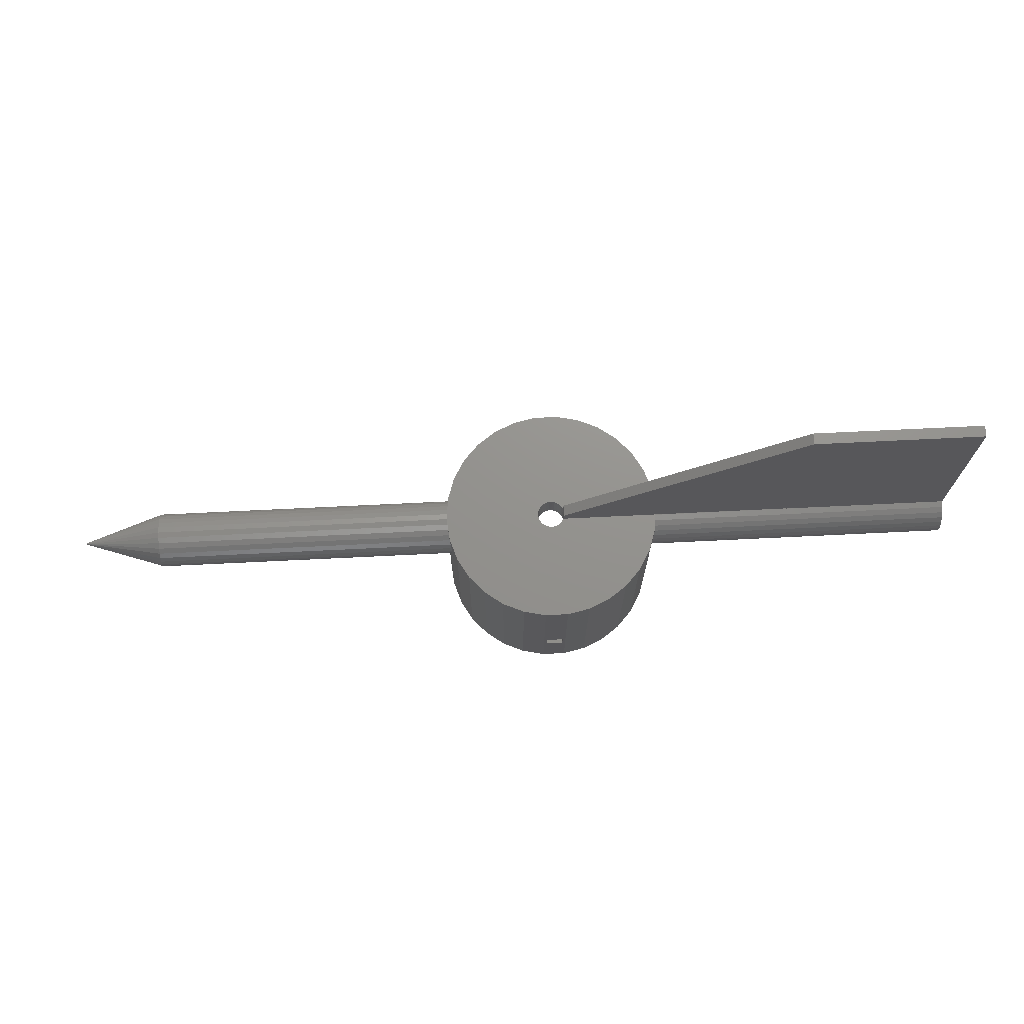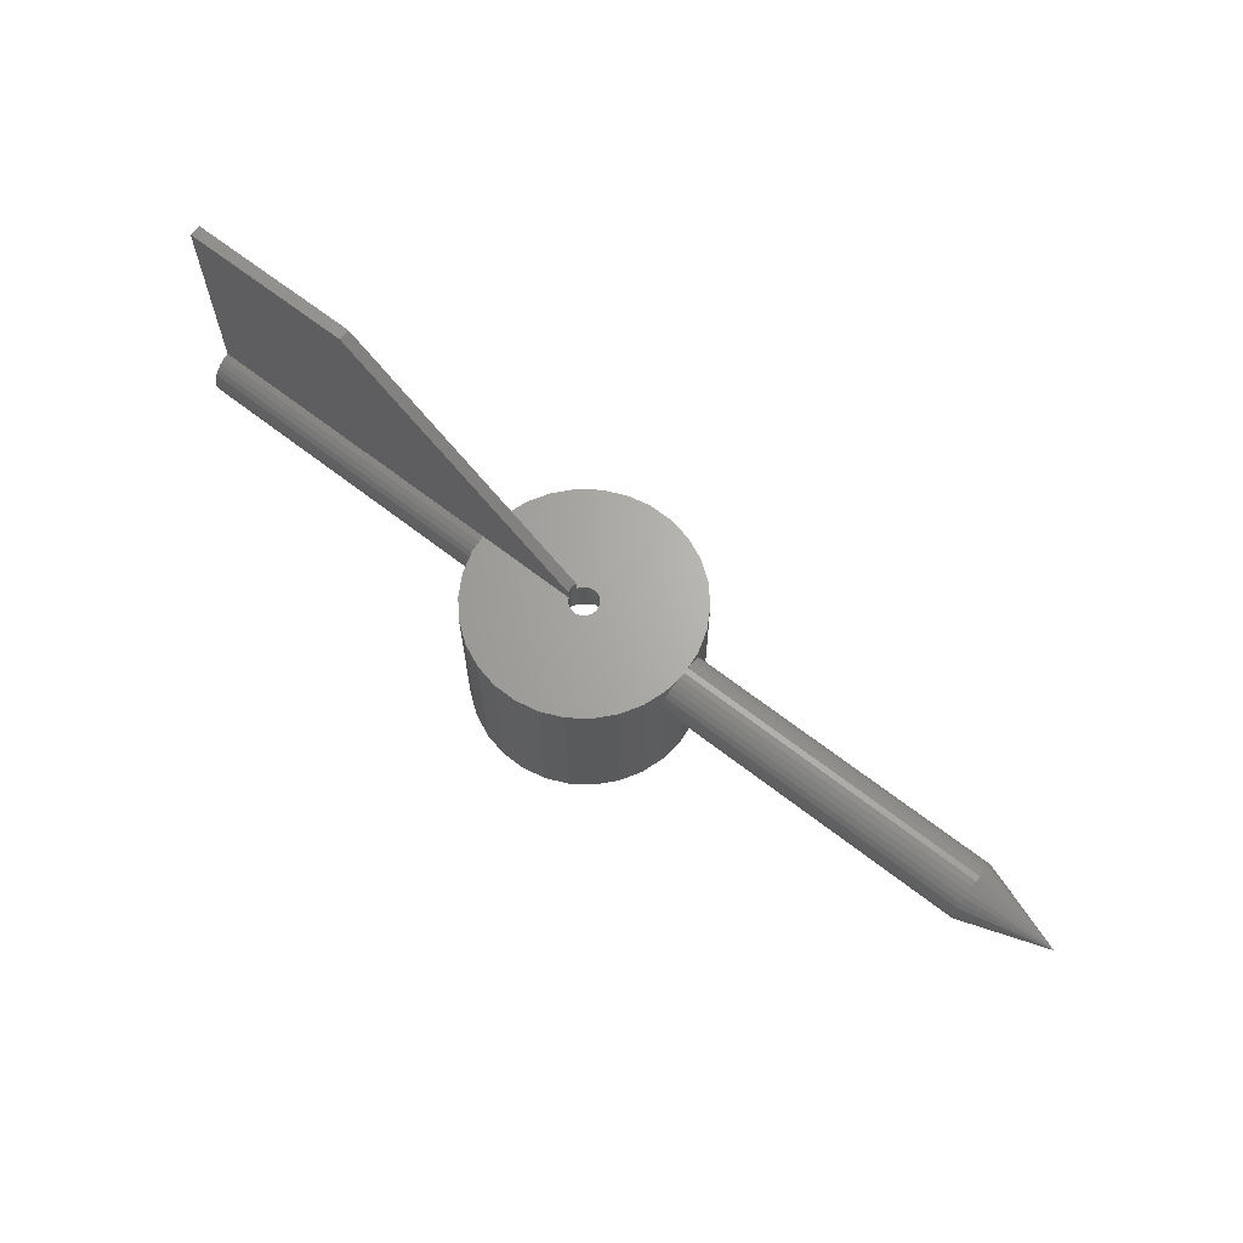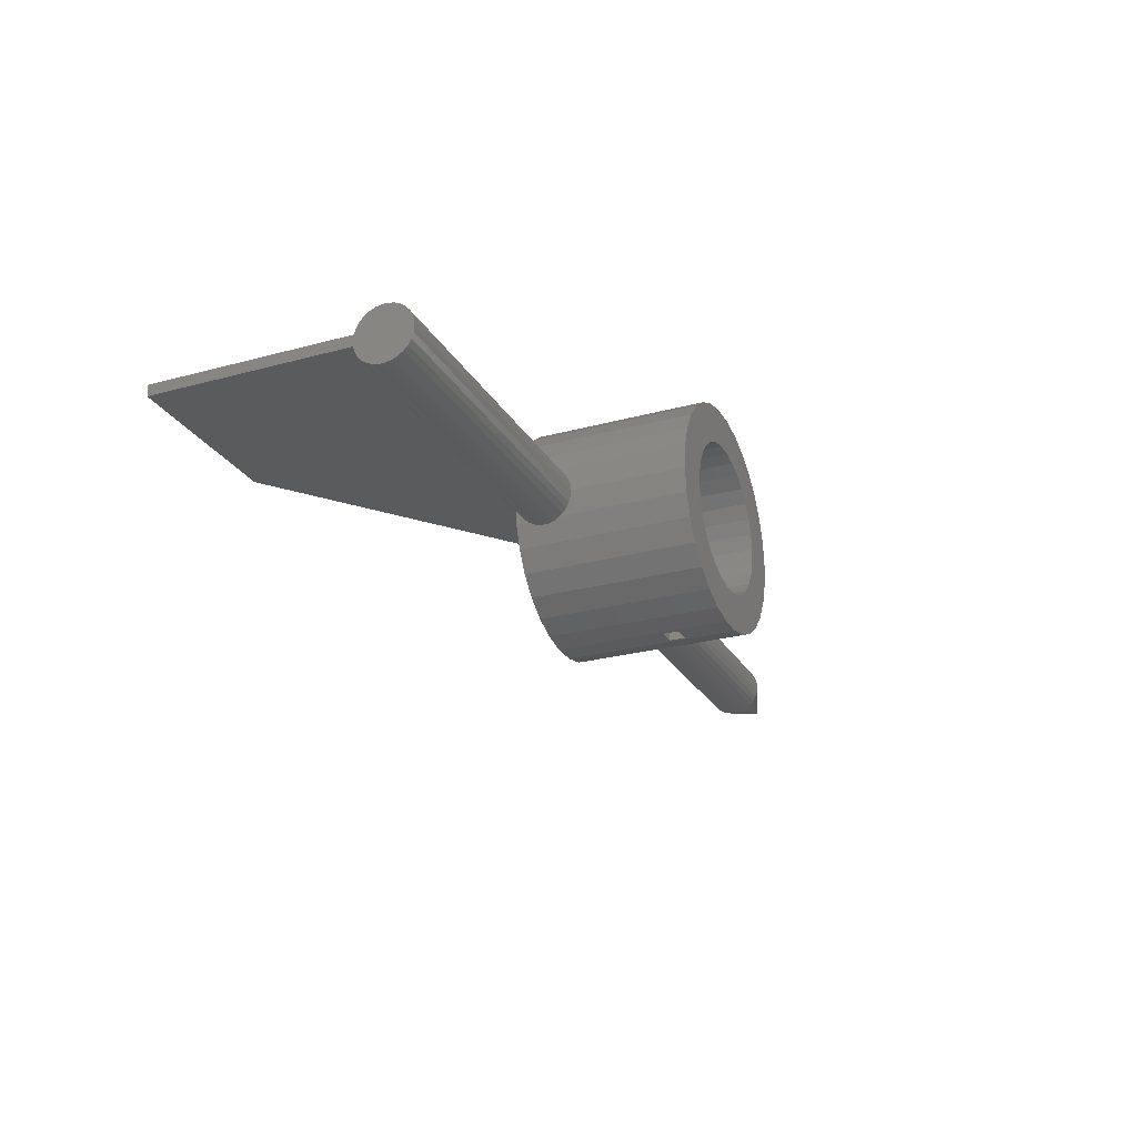
<metadata>
{"format":"stl","ext":"stl","renderer":"f3d","projection":"perspective","resolution":1024,"background":"white","views":[{"elev":71.6,"azim":-2.8,"up":"+Z"},{"elev":66.0,"azim":-142.0,"up":"+Z"},{"elev":-25.2,"azim":113.7,"up":"+Y"}]}
</metadata>
<code>
# stl→obj: 361 verts, 732 faces
v -75 1.04 -4.891
v -19.96 0.3814 -4.96
v -75 0 -5
v -19.89 1.04 -4.891
v 19.93 0.6579 -4.931
v 19.89 1.04 -4.891
v 75 1.04 -4.891
v 20 0 -5
v 75 0 -5
v -20 0 -5
v -75 4.973 0.5226
v -19.37 4.755 1.545
v -19.3 4.973 0.5226
v -75 4.755 1.545
v 75 4.973 0.5226
v 19.37 4.755 1.545
v 75 4.755 1.545
v 19.3 4.973 0.5226
v -75 -1.04 4.891
v -20 0 5
v -75 0 5
v -19.93 -0.6579 4.931
v 20 0 5
v 45 -0.2079 4.978
v 45 0 5
v 19.96 -0.3814 4.96
v -19.51 4.33 -2.5
v -75 4.33 -2.5
v -19.46 4.488 -2.146
v 19.51 4.33 -2.5
v 75 4.755 -1.545
v 75 4.33 -2.5
v 19.42 4.598 -1.899
v -19.61 3.716 -3.346
v -19.57 4.103 -2.812
v -75 3.716 -3.346
v 19.61 3.716 -3.346
v 19.59 3.943 -3.033
v 75 3.716 -3.346
v -75 4.755 -1.545
v -19.37 4.755 -1.545
v 19.37 4.755 -1.545
v -75 4.973 -0.5226
v -19.3 4.973 -0.5226
v 75 4.973 -0.5226
v 19.3 4.973 -0.5226
v -75 -4.973 0.5226
v -19.37 -4.755 1.545
v -75 -4.755 1.545
v -19.3 -4.973 0.5226
v 75 -4.973 0.5226
v 19.37 -4.755 1.545
v 19.3 -4.973 0.5226
v 75 -4.755 1.545
v -19.89 -1.04 4.891
v 45 -1 4.895
v 75 -1.04 4.891
v 75 -1 4.895
v 19.89 -1.04 4.891
v -19.42 -4.598 1.899
v 19.46 -4.488 2.146
v 75 -4.33 2.5
v -75 -4.755 -1.545
v -19.46 -4.488 -2.146
v -19.37 -4.755 -1.545
v -75 -4.33 -2.5
v 75 -4.755 -1.545
v 19.37 -4.755 -1.545
v 19.42 -4.598 -1.899
v -19.61 -3.716 -3.346
v -75 -3.716 -3.346
v -19.57 -4.103 -2.812
v 75 -3.716 -3.346
v 19.59 -3.943 -3.033
v 19.61 -3.716 -3.346
v -75 -2.034 -4.568
v -19.89 -1.04 -4.891
v -19.79 -2.034 -4.568
v -75 -1.04 -4.891
v 75 -2.034 -4.568
v 19.89 -1.04 -4.891
v 75 -1.04 -4.891
v 19.79 -2.034 -4.568
v -19.42 4.598 1.899
v 19.46 4.488 2.146
v 75 4.33 2.5
v -19.69 2.939 -4.045
v -75 2.939 -4.045
v 19.69 2.939 -4.045
v 75 2.939 -4.045
v -75 2.034 -4.568
v -19.79 2.034 -4.568
v 75 2.034 -4.568
v 19.79 2.034 -4.568
v -19.56 4.158 -2.737
v 19.56 4.158 -2.737
v -75 -2.034 4.568
v -19.79 -2.034 4.568
v 75 -2.034 4.568
v 19.79 -2.034 4.568
v 75 1 4.895
v 75 1 40
v 75 -1 40
v 75 -2.939 4.045
v 75 -2.939 -4.045
v 75 -3.716 3.346
v 75 -4.33 -2.5
v 75 -4.973 -0.5226
v 75 3.716 3.346
v 75 2.939 4.045
v 75 2.034 4.568
v 75 1.04 4.891
v -19.96 -0.3814 -4.96
v 19.93 -0.6579 -4.931
v -75 1.04 4.891
v -19.93 0.6579 4.931
v 45 0.2079 4.978
v 19.96 0.3814 4.96
v -75 3.716 3.346
v -19.69 2.939 4.045
v -19.61 3.716 3.346
v -75 2.939 4.045
v 19.69 2.939 4.045
v 19.61 3.716 3.346
v -75 4.33 2.5
v -19.59 3.943 3.033
v -19.56 4.158 2.737
v -19.51 4.33 2.5
v 19.56 4.158 2.737
v 19.57 4.103 2.812
v 19.51 4.33 2.5
v -19.61 -3.716 3.346
v -75 -3.716 3.346
v -19.59 -3.943 3.033
v 19.61 -3.716 3.346
v 19.57 -4.103 2.812
v -19.51 -4.33 2.5
v -75 -4.33 2.5
v 19.51 -4.33 2.5
v -19.69 -2.939 4.045
v -75 -2.939 4.045
v 19.69 -2.939 4.045
v -19.51 -4.33 -2.5
v 19.51 -4.33 -2.5
v 19.56 -4.158 -2.737
v -19.56 -4.158 -2.737
v -75 -4.973 -0.5226
v -19.3 -4.973 -0.5226
v 19.3 -4.973 -0.5226
v -75 -2.939 -4.045
v -19.69 -2.939 -4.045
v 19.69 -2.939 -4.045
v -19.89 1.04 4.891
v 45 1 4.895
v 19.89 1.04 4.891
v -75 2.034 4.568
v -19.79 2.034 4.568
v 19.79 2.034 4.568
v -19.56 -4.158 2.737
v 19.56 -4.158 2.737
v -90 0 0
v 45 1 5
v 45 -1 5
v 45 -1 40
v 45 1 40
v 19.89 1 5
v 2.289 1 6.781
v 2.289 1 5
v 19.56 4.158 5
v 18.27 8.135 5
v 2.284 1.017 5
v 16.18 11.76 5
v 2.023 1.469 5
v 13.38 14.86 5
v 1.673 1.858 5
v 10 17.32 5
v 1.25 2.165 5
v 6.18 19.02 5
v 0.7725 2.378 5
v 2.091 19.89 5
v 0.2613 2.486 5
v -0.2613 2.486 5
v -2.091 19.89 5
v -0.7725 2.378 5
v -6.18 19.02 5
v -1.25 2.165 5
v -10 17.32 5
v -1.673 1.858 5
v -13.38 14.86 5
v -2.023 1.469 5
v -16.18 11.76 5
v 2.289 -1 5
v 19.56 -4.158 5
v 19.89 -1 5
v 18.27 -8.135 5
v 2.284 -1.017 5
v 16.18 -11.76 5
v 2.023 -1.469 5
v 1.673 -1.858 5
v 13.38 -14.86 5
v 10 -17.32 5
v 1.25 -2.165 5
v 6.18 -19.02 5
v 0.7725 -2.378 5
v 2.091 -19.89 5
v 0.2613 -2.486 5
v -0.2613 -2.486 5
v -2.091 -19.89 5
v -0.7725 -2.378 5
v -6.18 -19.02 5
v -1.25 -2.165 5
v -10 -17.32 5
v -1.673 -1.858 5
v -13.38 -14.86 5
v -2.023 -1.469 5
v -16.18 -11.76 5
v -2.284 -1.017 5
v -18.27 -8.135 5
v -2.445 -0.5198 5
v -19.56 -4.158 5
v -2.5 0 5
v -2.284 1.017 5
v -18.27 8.135 5
v -2.445 0.5198 5
v -19.56 4.158 5
v 2.289 -1 6.781
v 2.5 0 6.944
v 2.445 0.5198 6.902
v 2.445 -0.5198 6.902
v 16.18 11.76 -25
v 18.27 8.135 -25
v 13.38 14.86 -25
v 10 17.32 -25
v 6.18 19.02 -25
v -6.18 19.02 -25
v -10 17.32 -25
v 20 0 -25
v 19.56 -4.158 -25
v 19.56 4.158 -25
v 2.091 19.89 -25
v -2.091 19.89 -25
v -19.56 4.158 -25
v -20 0 -25
v -18.27 8.135 -25
v -16.18 11.76 -25
v -13.38 14.86 -25
v 18.27 -8.135 -25
v -16.18 -11.76 -25
v -18.27 -8.135 -25
v 10 -17.32 -25
v 13.38 -14.86 -25
v 16.18 -11.76 -25
v -1.55 -19.89 -13.7
v -2.091 -19.89 -25
v -1.55 -19.89 -16.3
v 1.55 -19.89 -16.3
v 1.55 -19.89 -13.7
v 2.091 -19.89 -25
v -19.56 -4.158 -25
v 13.2 0 -25
v 12.91 -2.744 -25
v 12.06 -5.369 -25
v 12.91 2.744 -25
v 10.68 -7.759 -25
v 12.06 5.369 -25
v 8.833 -9.81 -25
v 6.6 -11.43 -25
v 6.18 -19.02 -25
v 4.079 -12.55 -25
v 1.38 -13.13 -25
v -1.38 -13.13 -25
v -4.079 -12.55 -25
v -6.18 -19.02 -25
v -6.6 -11.43 -25
v -10 -17.32 -25
v -8.833 -9.81 -25
v -13.38 -14.86 -25
v -10.68 -7.759 -25
v -12.06 -5.369 -25
v 10.68 7.759 -25
v 8.833 9.81 -25
v 6.6 11.43 -25
v 4.079 12.55 -25
v 1.38 13.13 -25
v -1.38 13.13 -25
v -4.079 12.55 -25
v -6.6 11.43 -25
v -8.833 9.81 -25
v -10.68 7.759 -25
v -12.06 5.369 -25
v -12.91 2.744 -25
v -13.2 0 -25
v -12.91 -2.744 -25
v -12.91 2.744 0
v -12.06 5.369 0
v 10.68 7.759 0
v 12.06 5.369 0
v 12.91 2.744 0
v 4.079 12.55 0
v 1.38 13.13 0
v 6.6 11.43 0
v -4.079 12.55 0
v -6.6 11.43 0
v 13.2 0 0
v 12.91 -2.744 0
v 8.833 9.81 0
v -1.38 13.13 0
v -13.2 0 0
v -10.68 7.759 0
v -8.833 9.81 0
v -1.38 -13.13 -16.3
v -1.55 -13.09 -16.3
v -1.55 -13.09 -13.7
v -1.38 -13.13 0
v -1.38 -13.13 -13.7
v -4.079 -12.55 0
v 6.6 -11.43 0
v 8.833 -9.81 0
v 2.5 0 0
v 2.445 -0.5198 0
v 12.06 -5.369 0
v 2.284 -1.017 0
v 10.68 -7.759 0
v 2.445 0.5198 0
v 2.023 -1.469 0
v 1.673 -1.858 0
v 2.284 1.017 0
v 1.25 -2.165 0
v 4.079 -12.55 0
v 2.023 1.469 0
v 0.7725 -2.378 0
v 1.38 -13.13 0
v 0.2613 -2.486 0
v -0.2613 -2.486 0
v -0.7725 -2.378 0
v -1.25 -2.165 0
v -6.6 -11.43 0
v -1.673 -1.858 0
v -8.833 -9.81 0
v -2.023 -1.469 0
v -10.68 -7.759 0
v 1.673 1.858 0
v 1.25 2.165 0
v 0.7725 2.378 0
v 0.2613 2.486 0
v -0.2613 2.486 0
v -0.7725 2.378 0
v -1.25 2.165 0
v -1.673 1.858 0
v -2.023 1.469 0
v -2.284 1.017 0
v -2.445 0.5198 0
v -2.5 0 0
v -2.284 -1.017 0
v -12.06 -5.369 0
v -2.445 -0.5198 0
v -12.91 -2.744 0
v 1.55 -13.09 -13.7
v 1.55 -13.09 -16.3
v 1.38 -13.13 -16.3
v 1.38 -13.13 -13.7
f 1 2 3
f 2 1 4
f 5 6 7
f 8 7 9
f 7 8 5
f 10 3 2
f 11 12 13
f 12 11 14
f 15 16 17
f 16 15 18
f 19 20 21
f 20 19 22
f 23 24 25
f 24 23 26
f 27 28 29
f 30 31 32
f 31 30 33
f 34 28 35
f 28 34 36
f 37 38 39
f 29 40 41
f 40 29 28
f 33 42 31
f 41 43 44
f 43 41 40
f 42 45 31
f 45 42 46
f 47 48 49
f 48 47 50
f 51 52 53
f 52 51 54
f 22 19 55
f 24 26 56
f 56 57 58
f 56 59 57
f 59 56 26
f 60 49 48
f 54 61 52
f 61 54 62
f 63 64 65
f 64 63 66
f 67 68 69
f 70 66 71
f 66 70 72
f 73 74 75
f 76 77 78
f 77 76 79
f 80 81 82
f 81 80 83
f 12 14 84
f 17 85 86
f 85 17 16
f 36 87 88
f 87 36 34
f 89 39 90
f 39 89 37
f 91 4 1
f 4 91 92
f 6 93 7
f 93 6 94
f 95 28 27
f 28 95 35
f 32 96 30
f 32 38 96
f 38 32 39
f 44 11 13
f 11 44 43
f 45 18 15
f 18 45 46
f 97 55 19
f 55 97 98
f 59 99 57
f 99 59 100
f 58 101 102
f 58 102 103
f 101 58 9
f 99 58 57
f 58 82 9
f 58 99 82
f 99 80 82
f 104 80 99
f 104 105 80
f 106 105 104
f 106 73 105
f 62 73 106
f 62 107 73
f 54 107 62
f 54 67 107
f 51 67 54
f 67 51 108
f 17 45 15
f 17 31 45
f 86 31 17
f 86 32 31
f 109 32 86
f 109 39 32
f 110 39 109
f 110 90 39
f 111 90 110
f 111 93 90
f 101 111 112
f 111 101 93
f 93 101 7
f 7 101 9
f 79 113 77
f 113 79 3
f 82 81 114
f 113 3 10
f 82 8 9
f 8 82 114
f 115 20 116
f 20 115 21
f 117 23 25
f 23 117 118
f 119 120 121
f 120 119 122
f 109 123 110
f 123 109 124
f 125 126 127
f 125 127 128
f 126 125 119
f 86 129 130
f 129 86 131
f 126 119 121
f 86 124 109
f 124 86 130
f 14 128 84
f 128 14 125
f 86 85 131
f 88 92 91
f 92 88 87
f 94 90 93
f 90 94 89
f 132 133 134
f 62 135 136
f 135 62 106
f 49 137 138
f 137 49 60
f 139 61 62
f 133 140 141
f 140 133 132
f 142 106 104
f 106 142 135
f 64 66 143
f 144 67 69
f 67 144 107
f 145 107 144
f 74 107 145
f 107 74 73
f 66 146 143
f 146 66 72
f 65 147 63
f 147 65 148
f 68 108 149
f 108 68 67
f 150 78 151
f 78 150 76
f 105 83 80
f 83 105 152
f 71 151 70
f 151 71 150
f 73 152 105
f 152 73 75
f 153 115 116
f 112 154 101
f 154 118 117
f 154 155 118
f 155 154 112
f 156 153 157
f 153 156 115
f 111 155 112
f 155 111 158
f 122 157 120
f 157 122 156
f 110 158 111
f 158 110 123
f 138 134 133
f 134 138 159
f 159 138 137
f 160 62 136
f 62 160 139
f 141 98 97
f 98 141 140
f 100 104 99
f 104 100 142
f 147 50 47
f 50 147 148
f 149 51 53
f 51 149 108
f 3 161 1
f 115 161 21
f 79 161 3
f 43 161 11
f 49 161 47
f 125 161 119
f 88 161 36
f 66 161 71
f 141 161 133
f 122 161 156
f 11 161 14
f 28 161 40
f 91 161 88
f 150 161 76
f 147 161 63
f 138 161 49
f 19 161 97
f 156 161 115
f 119 161 122
f 14 161 125
f 40 161 43
f 36 161 28
f 1 161 91
f 76 161 79
f 71 161 150
f 63 161 66
f 47 161 147
f 133 161 138
f 97 161 141
f 21 161 19
f 117 162 154
f 162 117 25
f 24 163 25
f 56 163 24
f 164 163 56
f 163 164 164
f 25 163 162
f 165 103 102
f 164 103 165
f 103 164 164
f 162 165 102
f 165 162 166
f 101 162 102
f 162 101 154
f 165 166 167
f 167 166 168
f 56 103 164
f 103 56 58
f 168 169 170
f 171 170 172
f 173 172 174
f 175 174 176
f 177 176 178
f 172 173 171
f 169 168 166
f 179 178 180
f 168 170 171
f 174 175 173
f 176 177 175
f 178 179 177
f 180 181 179
f 180 182 181
f 183 182 180
f 182 183 184
f 185 184 183
f 184 185 186
f 187 186 185
f 186 187 188
f 189 188 187
f 188 189 190
f 191 190 189
f 192 193 194
f 193 192 195
f 195 196 197
f 198 197 196
f 199 200 198
f 195 192 196
f 197 198 200
f 200 199 201
f 202 201 199
f 201 202 203
f 204 203 202
f 203 204 205
f 206 205 204
f 207 205 206
f 208 207 209
f 210 209 211
f 212 211 213
f 214 213 215
f 207 208 205
f 216 215 217
f 218 217 219
f 220 219 221
f 190 191 222
f 209 210 208
f 223 222 191
f 211 212 210
f 222 223 224
f 213 214 212
f 225 224 223
f 215 216 214
f 224 225 221
f 217 218 216
f 20 221 225
f 219 220 218
f 221 20 220
f 163 23 162
f 23 163 194
f 162 23 166
f 194 226 192
f 226 194 164
f 164 194 163
f 165 227 164
f 165 228 227
f 228 165 167
f 229 164 227
f 164 229 226
f 170 230 172
f 230 170 231
f 172 232 174
f 232 172 230
f 233 178 176
f 178 233 234
f 235 187 185
f 187 235 236
f 194 26 23
f 194 59 26
f 194 100 59
f 193 100 194
f 193 142 100
f 193 135 142
f 193 136 135
f 136 193 160
f 114 237 8
f 81 237 114
f 238 81 83
f 238 83 152
f 238 152 75
f 238 75 74
f 238 74 145
f 81 238 237
f 46 170 18
f 170 16 18
f 170 85 16
f 170 131 85
f 169 131 170
f 131 169 129
f 42 170 46
f 170 42 231
f 33 231 42
f 30 231 33
f 96 231 30
f 231 96 239
f 232 176 174
f 176 232 233
f 240 183 180
f 183 240 241
f 242 35 95
f 242 34 35
f 242 87 34
f 242 92 87
f 242 4 92
f 243 4 242
f 4 243 2
f 2 243 10
f 126 225 127
f 121 225 126
f 120 225 121
f 157 225 120
f 153 225 157
f 116 225 153
f 116 20 225
f 244 191 245
f 191 244 223
f 236 189 187
f 189 236 246
f 241 185 183
f 185 241 235
f 245 189 246
f 189 245 191
f 38 239 96
f 37 239 38
f 89 239 37
f 94 239 89
f 6 239 94
f 237 6 5
f 237 5 8
f 6 237 239
f 169 130 129
f 169 124 130
f 169 123 124
f 169 158 123
f 166 158 169
f 158 166 155
f 166 118 155
f 23 118 166
f 193 139 160
f 195 139 193
f 139 195 61
f 61 195 52
f 53 195 149
f 52 195 53
f 247 145 144
f 247 144 69
f 247 69 68
f 195 68 149
f 68 195 247
f 145 247 238
f 248 218 249
f 218 248 216
f 250 200 201
f 200 250 251
f 234 180 178
f 180 234 240
f 41 223 244
f 223 41 44
f 244 29 41
f 244 27 29
f 95 244 242
f 244 95 27
f 13 223 44
f 12 223 13
f 84 223 12
f 128 223 84
f 225 128 127
f 128 225 223
f 197 247 195
f 247 197 252
f 208 253 205
f 254 253 208
f 255 254 256
f 253 254 255
f 257 205 253
f 258 257 256
f 257 258 205
f 258 256 254
f 243 113 10
f 243 77 113
f 259 77 243
f 77 259 78
f 78 259 151
f 151 259 70
f 70 259 72
f 72 259 146
f 220 134 159
f 22 220 20
f 55 220 22
f 98 220 55
f 140 220 98
f 132 220 140
f 134 220 132
f 260 237 238
f 261 238 247
f 237 260 239
f 262 247 252
f 263 239 260
f 264 252 251
f 239 263 231
f 265 231 263
f 238 261 260
f 247 262 261
f 252 264 262
f 266 251 250
f 251 266 264
f 250 267 266
f 268 267 250
f 268 269 267
f 258 269 268
f 258 270 269
f 258 271 270
f 254 271 258
f 254 272 271
f 273 272 254
f 273 274 272
f 275 274 273
f 274 275 276
f 277 276 275
f 276 277 278
f 248 278 277
f 249 279 248
f 278 248 279
f 231 265 230
f 280 230 265
f 230 280 232
f 281 232 280
f 232 281 233
f 282 233 281
f 282 234 233
f 283 234 282
f 283 240 234
f 284 240 283
f 285 240 284
f 285 241 240
f 286 241 285
f 286 235 241
f 287 235 286
f 236 287 288
f 287 236 235
f 246 288 289
f 245 289 290
f 244 290 291
f 288 246 236
f 242 291 292
f 279 249 293
f 259 293 249
f 289 245 246
f 293 259 292
f 290 244 245
f 243 292 259
f 291 242 244
f 292 243 242
f 258 203 205
f 203 258 268
f 268 201 203
f 201 268 250
f 273 208 210
f 208 273 254
f 249 146 259
f 146 249 143
f 143 249 64
f 64 249 65
f 65 218 148
f 218 65 249
f 137 220 159
f 218 137 60
f 218 60 48
f 218 48 50
f 137 218 220
f 148 218 50
f 277 216 248
f 216 277 214
f 200 252 197
f 252 200 251
f 275 210 212
f 210 275 273
f 277 212 214
f 212 277 275
f 294 290 295
f 290 294 291
f 265 296 280
f 296 265 297
f 263 297 265
f 297 263 298
f 284 299 300
f 299 284 283
f 283 301 299
f 301 283 282
f 287 302 303
f 302 287 286
f 261 304 260
f 304 261 305
f 280 306 281
f 306 280 296
f 285 300 307
f 300 285 284
f 282 306 301
f 306 282 281
f 308 291 294
f 291 308 292
f 295 289 309
f 289 295 290
f 288 303 310
f 303 288 287
f 286 307 302
f 307 286 285
f 309 288 310
f 288 309 289
f 260 298 263
f 298 260 304
f 311 271 312
f 313 314 315
f 314 313 316
f 272 313 312
f 272 312 271
f 313 272 316
f 266 317 318
f 317 266 267
f 319 304 305
f 320 305 321
f 304 319 298
f 322 321 323
f 324 298 319
f 325 323 318
f 298 324 297
f 326 318 317
f 327 297 324
f 328 317 329
f 297 327 296
f 330 296 327
f 305 320 319
f 321 322 320
f 323 325 322
f 318 326 325
f 331 329 332
f 317 328 326
f 329 331 328
f 332 333 331
f 332 334 333
f 314 334 332
f 334 314 335
f 316 335 314
f 335 316 336
f 337 336 316
f 336 337 338
f 339 338 337
f 338 339 340
f 341 340 339
f 296 330 306
f 342 306 330
f 306 342 301
f 343 301 342
f 301 343 299
f 344 299 343
f 299 344 300
f 345 300 344
f 346 300 345
f 307 346 347
f 302 347 348
f 346 307 300
f 303 348 349
f 310 349 350
f 309 350 351
f 295 351 352
f 294 352 353
f 340 341 354
f 347 302 307
f 355 354 341
f 348 303 302
f 354 355 356
f 349 310 303
f 357 356 355
f 350 309 310
f 356 357 353
f 351 295 309
f 308 353 357
f 352 294 295
f 353 308 294
f 262 305 261
f 305 262 321
f 264 321 262
f 321 264 323
f 357 292 308
f 292 357 293
f 329 358 332
f 269 358 329
f 358 269 359
f 270 359 269
f 359 270 360
f 332 358 361
f 267 329 317
f 329 267 269
f 266 323 264
f 323 266 318
f 272 337 316
f 337 272 274
f 361 314 332
f 314 361 315
f 270 311 360
f 311 270 271
f 355 293 357
f 293 355 279
f 339 278 341
f 278 339 276
f 341 279 355
f 279 341 278
f 274 339 337
f 339 274 276
f 327 173 330
f 173 327 171
f 346 181 182
f 181 346 345
f 224 351 222
f 351 224 352
f 330 175 342
f 175 330 173
f 345 179 181
f 179 345 344
f 347 182 184
f 182 347 346
f 222 350 190
f 350 222 351
f 229 319 320
f 319 229 227
f 331 206 204
f 206 331 333
f 327 168 171
f 324 168 327
f 228 168 324
f 168 228 167
f 343 175 177
f 175 343 342
f 344 177 179
f 177 344 343
f 221 352 224
f 352 221 353
f 190 349 188
f 349 190 350
f 348 184 186
f 184 348 347
f 349 186 188
f 186 349 348
f 319 228 324
f 228 319 227
f 334 209 207
f 209 334 335
f 326 202 199
f 202 326 328
f 320 192 229
f 322 192 320
f 192 322 196
f 229 192 226
f 325 196 322
f 196 325 198
f 219 353 221
f 353 219 356
f 326 198 325
f 198 326 199
f 336 213 211
f 213 336 338
f 333 207 206
f 207 333 334
f 217 356 219
f 356 217 354
f 213 340 215
f 340 213 338
f 215 354 217
f 354 215 340
f 328 204 202
f 204 328 331
f 335 211 209
f 211 335 336
f 257 361 358
f 257 315 361
f 253 315 257
f 315 253 313
f 360 256 359
f 311 256 360
f 255 311 312
f 311 255 256
f 256 358 359
f 358 256 257
f 253 312 313
f 312 253 255

</code>
